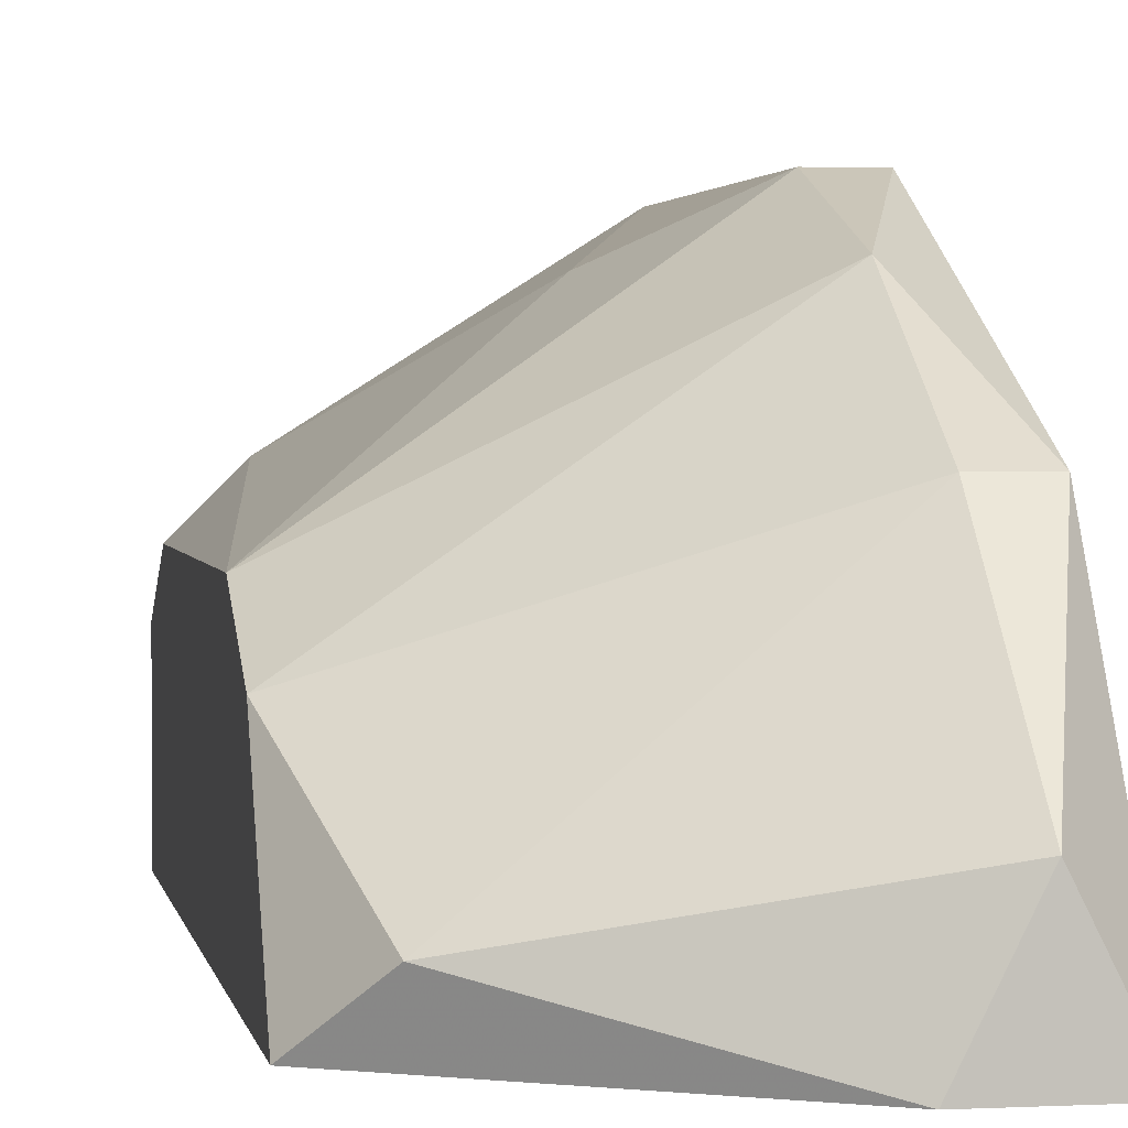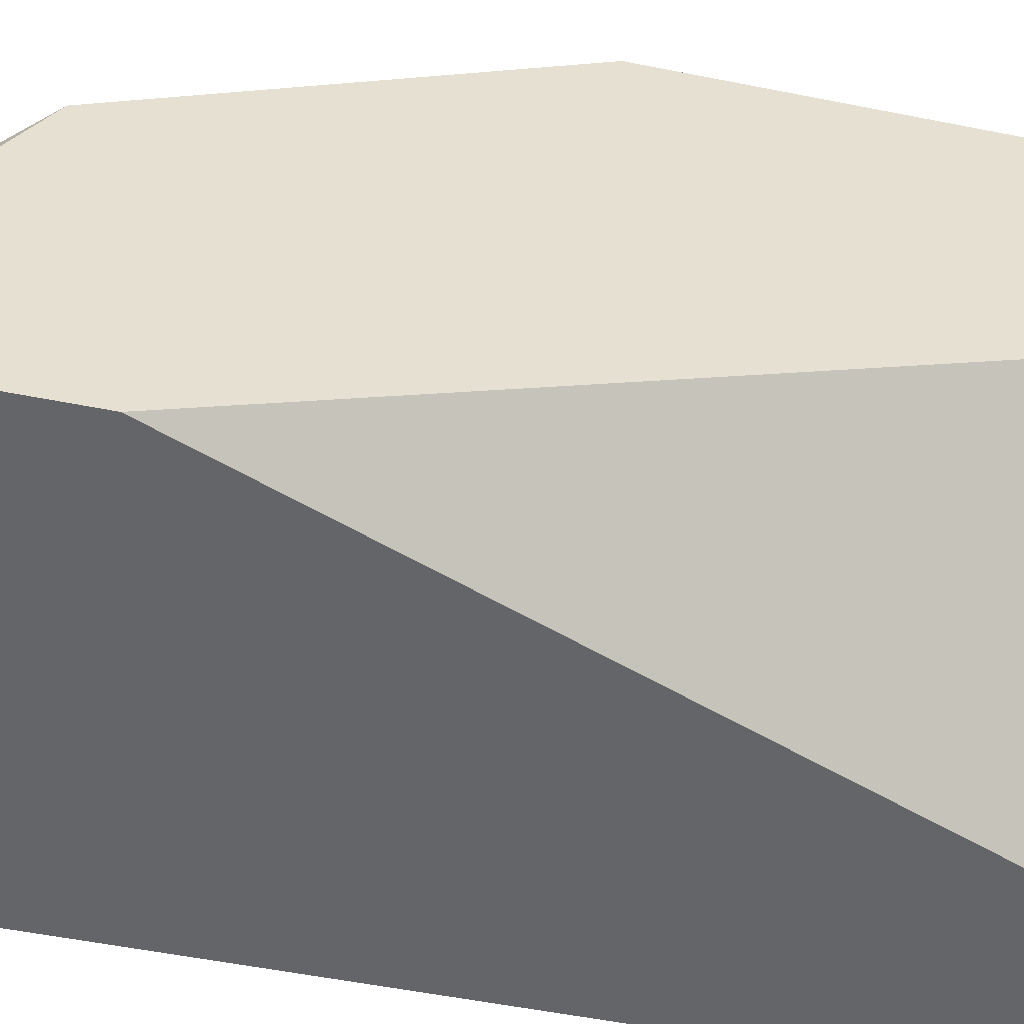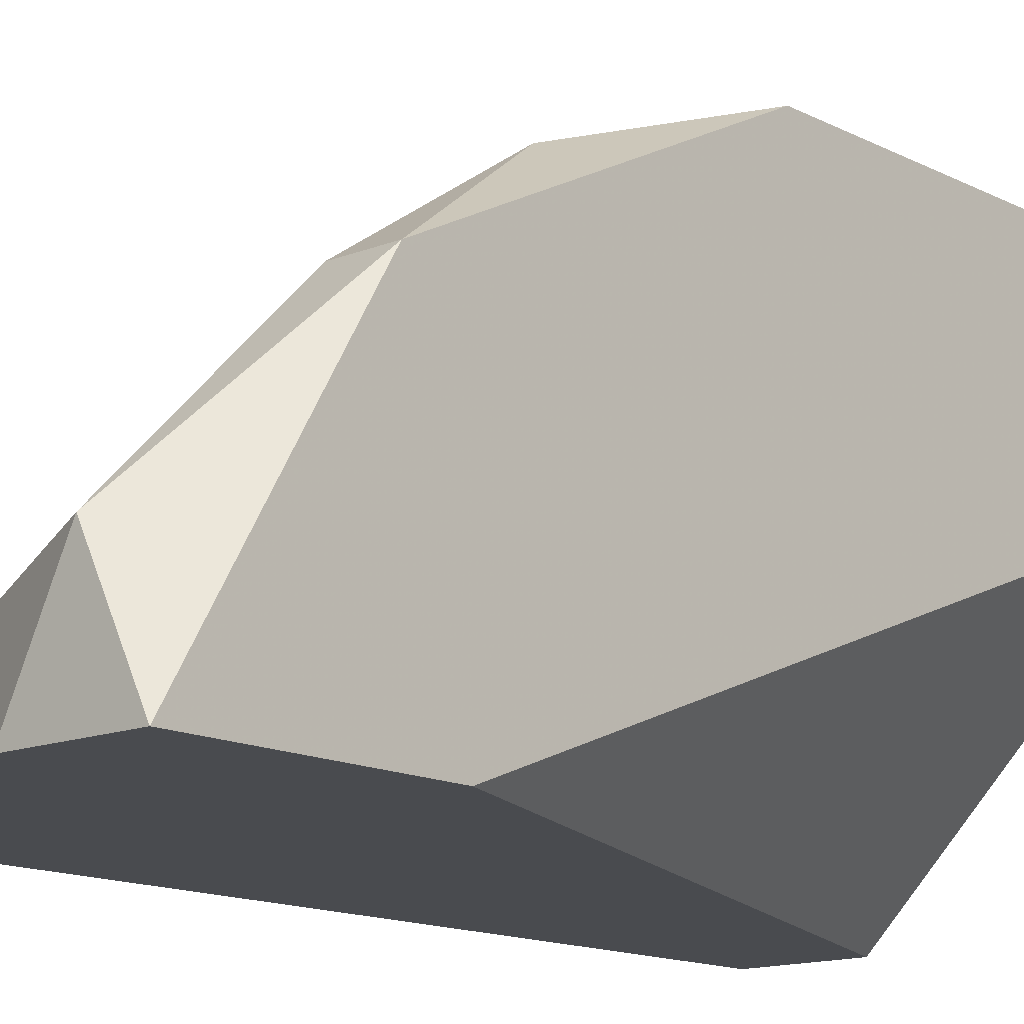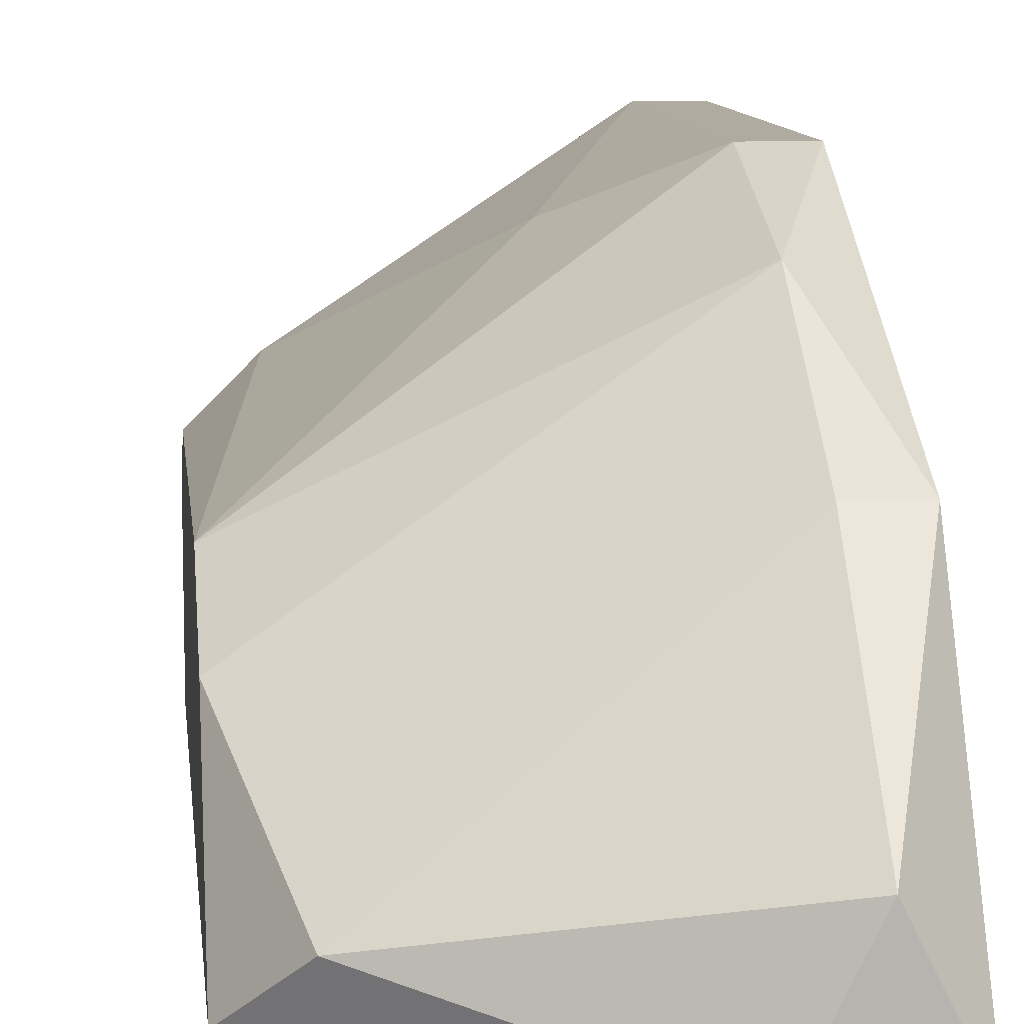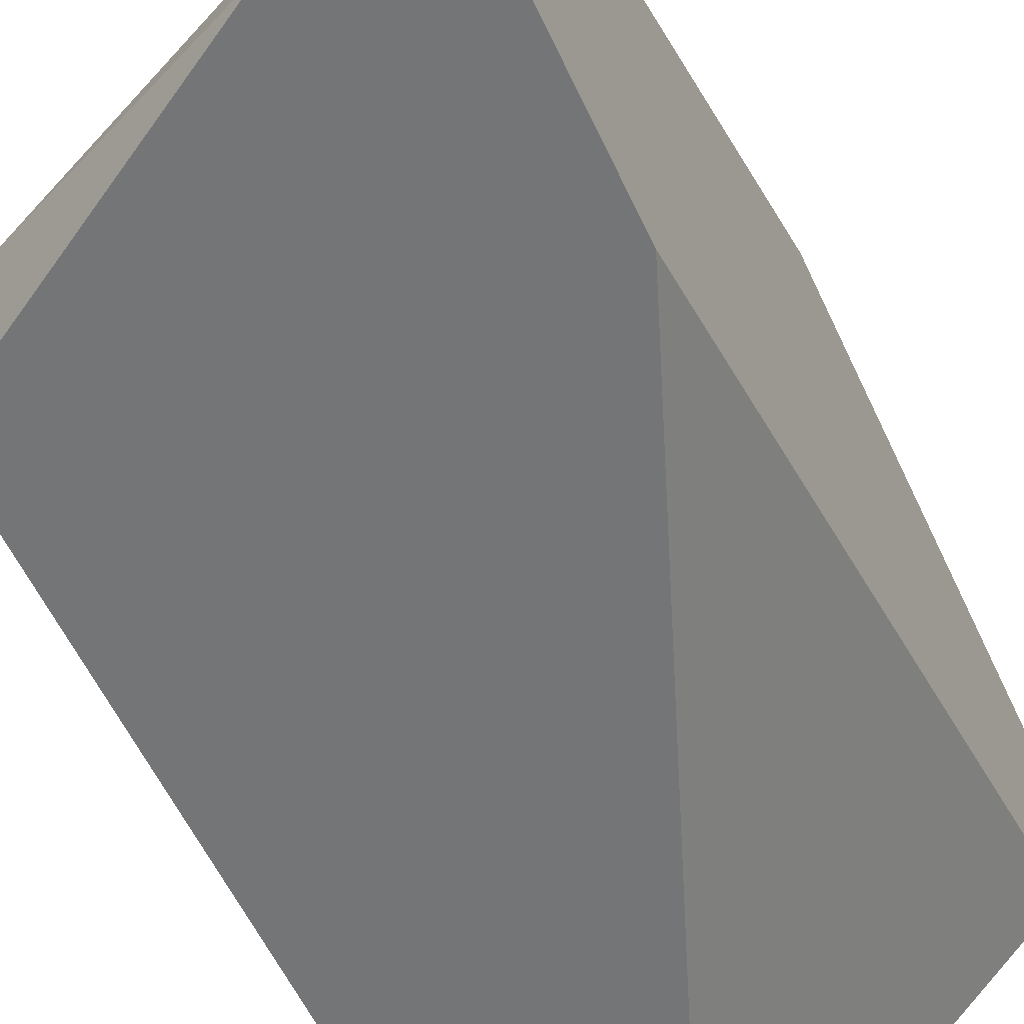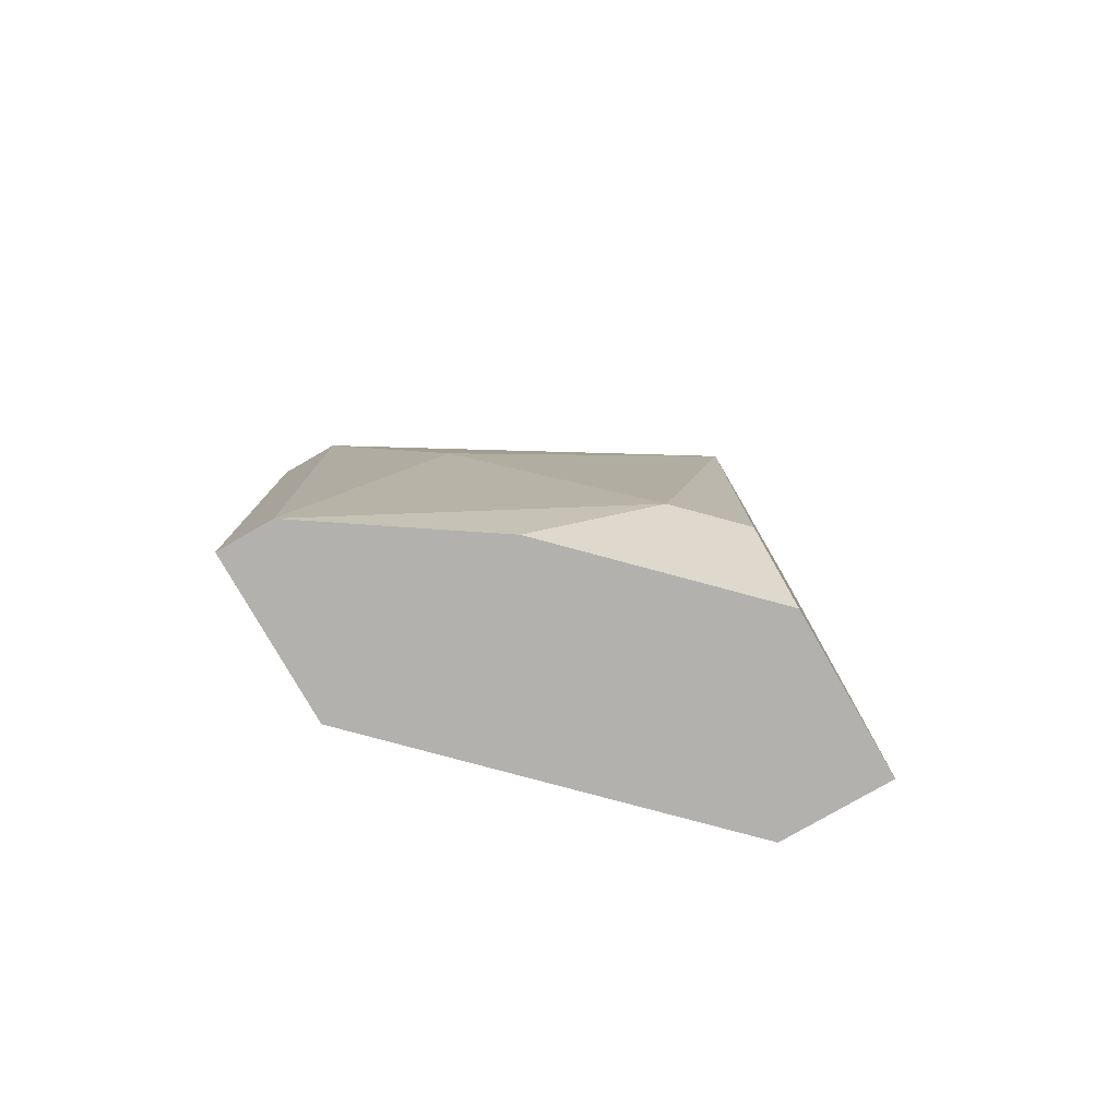
<metadata>
{"format":"obj","ext":"obj","renderer":"f3d","projection":"perspective","resolution":1024,"background":"white","views":[{"elev":2.3,"azim":169.9,"up":"+Z"},{"elev":-51.4,"azim":-102.4,"up":"+Z"},{"elev":-14.0,"azim":-138.5,"up":"+Z"},{"elev":9.8,"azim":173.9,"up":"+Z"},{"elev":-56.4,"azim":-155.5,"up":"+Z"},{"elev":-79.2,"azim":29.9,"up":"+Y"}]}
</metadata>
<code>
v 0.02595 0.01606 0.01283
v 0.02595 -0.003248 0.01697
v 0.02595 -0.003248 0.01283
v 0.02595 0.0133 0.01697
v 0.02595 0.01054 0.01835
v 0.02595 -0.000489 0.01835
v 0.01767 0.007788 0.02387
v 0.01767 0.01606 0.01973
v 0.01767 -0.003248 0.02387
v 0.01767 0.0202 0.01559
v 0.01767 0.01192 0.02249
v 0.02043 0.005029 0.02249
v 0.02457 0.01744 0.01421
v 0.02457 -0.000489 0.01973
v 0.01629 0.007788 0.02387
v 0.01629 0.01606 0.01973
v 0.01629 -0.003248 0.02387
v 0.01629 -0.003248 0.01973
v 0.01629 0.01468 0.01283
v 0.01629 0.0202 0.01283
v 0.02181 -0.003248 0.02111
v 0.01905 0.0202 0.01283
v 0.02319 -0.003248 0.01283
f 9 21 14
f 22 3 19
f 3 4 6
f 19 18 16
f 18 3 17
f 16 18 17
f 3 22 1
f 4 3 1
f 3 18 23
f 18 19 23
f 19 3 23
f 17 3 21
f 7 12 5
f 6 4 5
f 22 19 20
f 19 16 20
f 10 22 20
f 16 10 20
f 7 5 11
f 5 4 11
f 17 7 15
f 16 17 15
f 7 11 15
f 11 16 15
f 1 22 13
f 4 1 13
f 22 10 13
f 13 10 8
f 10 16 8
f 16 11 8
f 11 4 8
f 4 13 8
f 12 7 9
f 7 17 9
f 17 21 9
f 3 6 2
f 6 21 2
f 21 3 2
f 21 6 14
f 5 12 14
f 6 5 14
f 12 9 14

</code>
